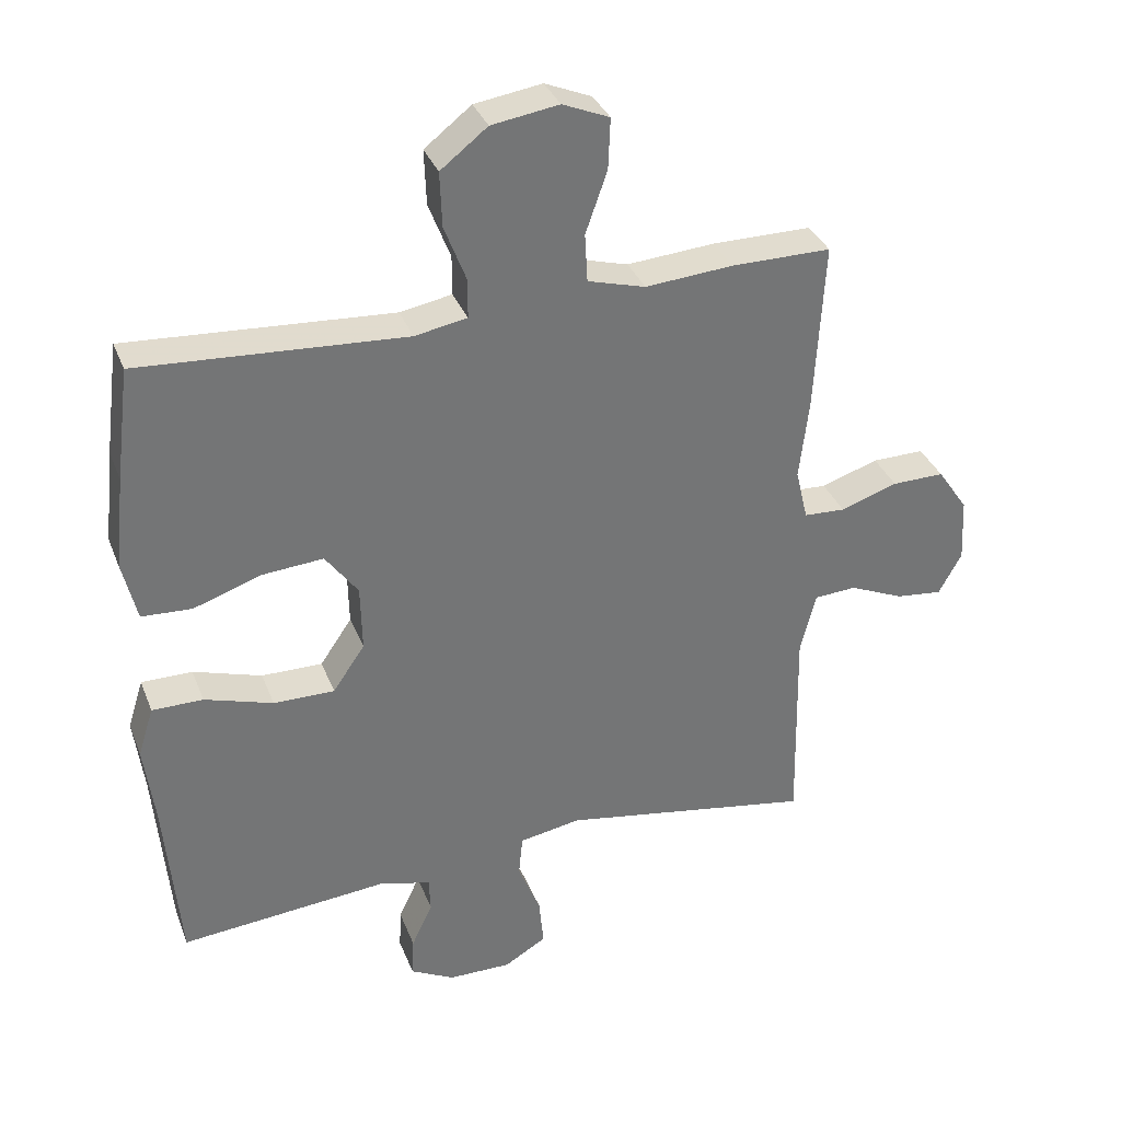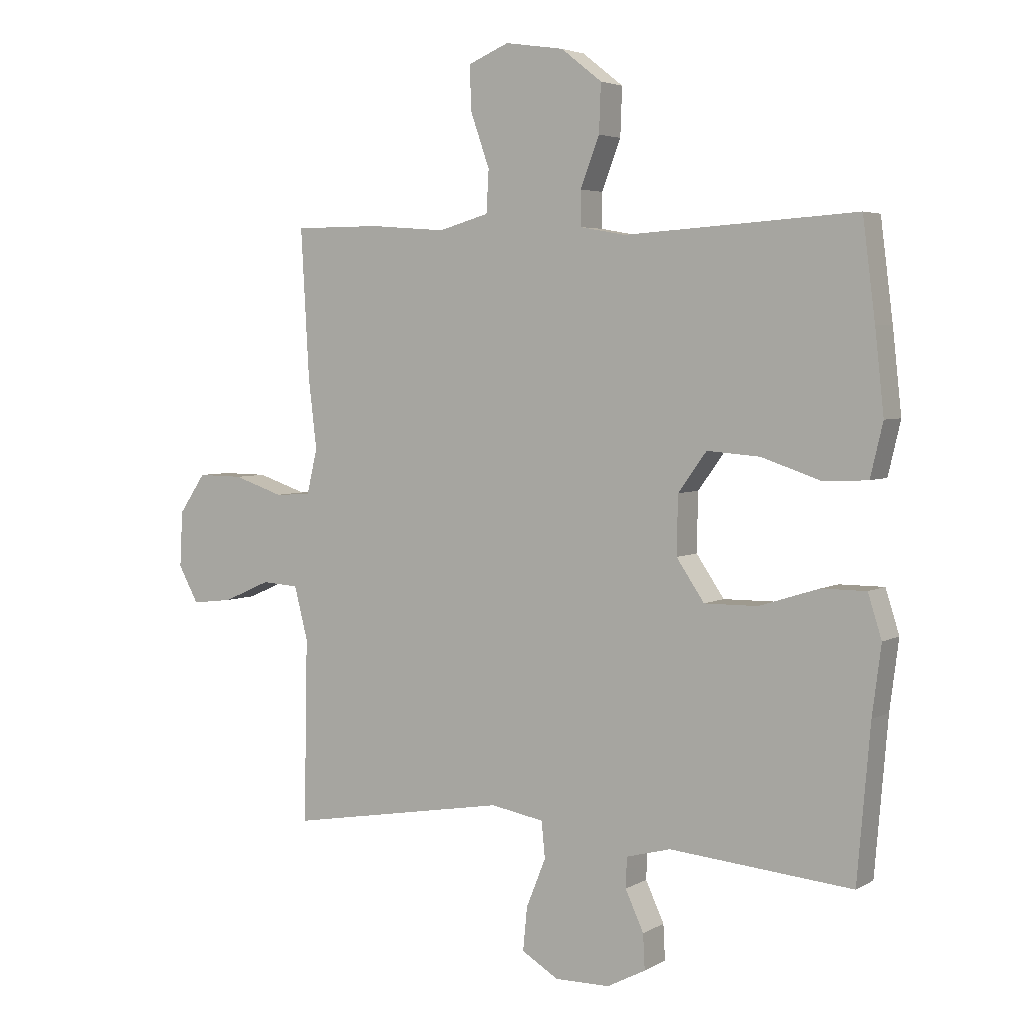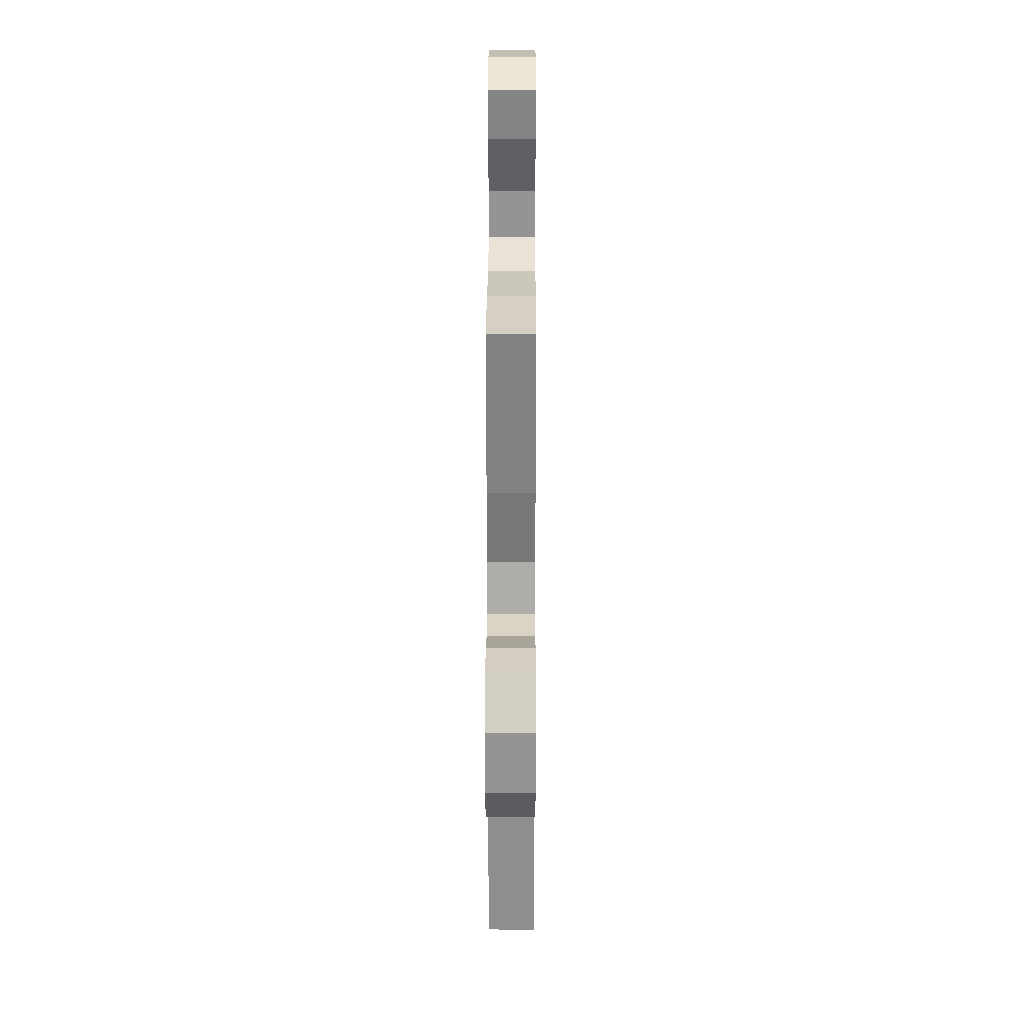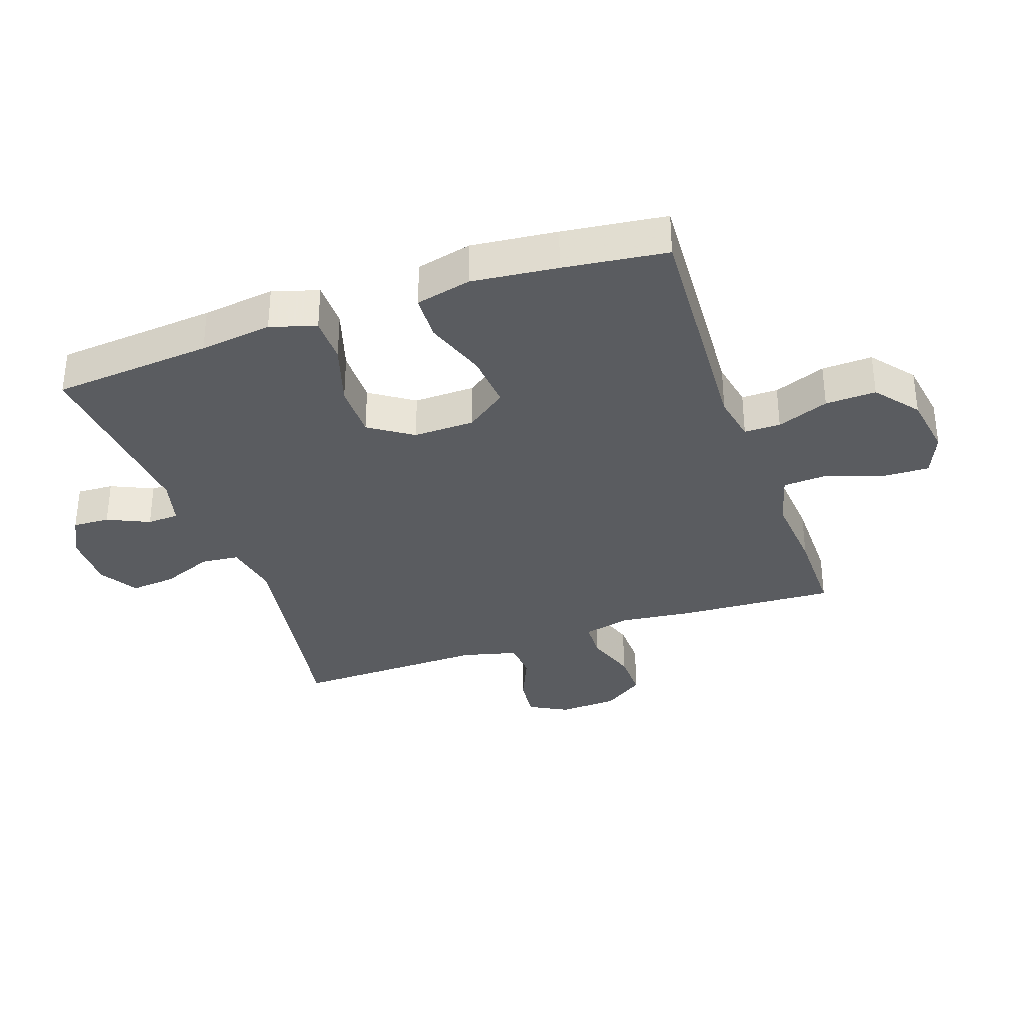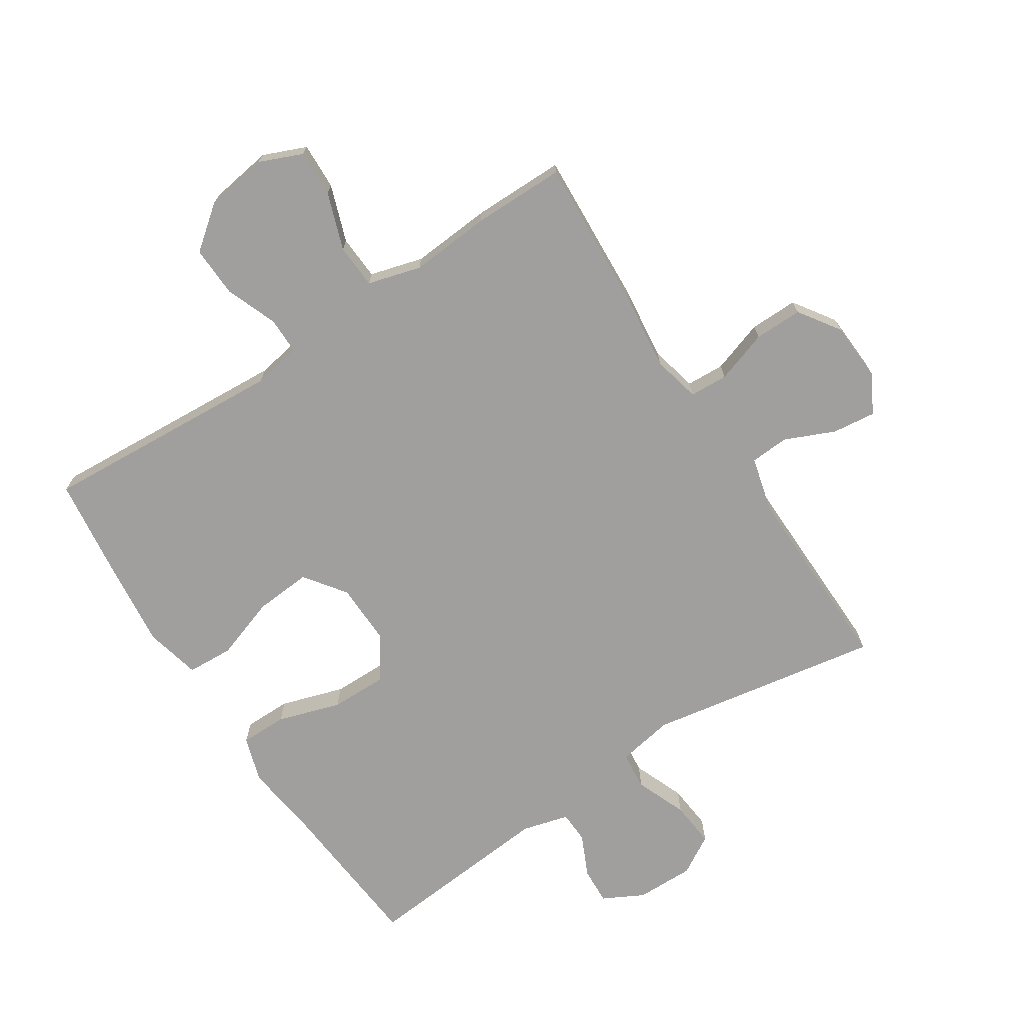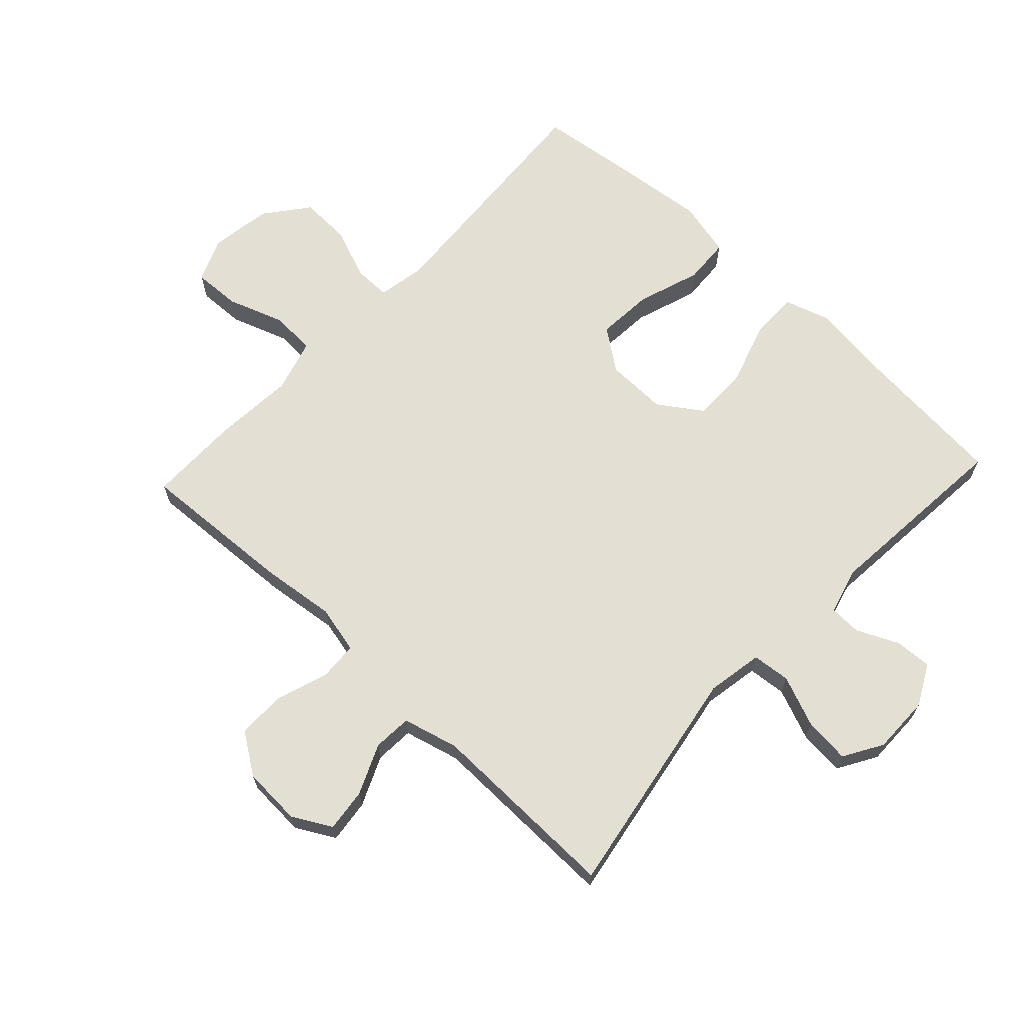
<metadata>
{"format":"obj","ext":"obj","renderer":"f3d","projection":"perspective","resolution":1024,"background":"white","views":[{"elev":34.3,"azim":-19.5,"up":"+Z"},{"elev":4.1,"azim":-149.5,"up":"+Z"},{"elev":26.1,"azim":90.2,"up":"+Z"},{"elev":-33.8,"azim":-70.6,"up":"+Y"},{"elev":-71.4,"azim":33.1,"up":"+Y"},{"elev":67.0,"azim":133.1,"up":"+Y"}]}
</metadata>
<code>
v -0.5 0.07 0.5
v -0.109 0.07 0.475
v -0.032 0.07 0.489
v -0.032 0.07 0.547
v -0.064 0.07 0.63
v -0.067 0.07 0.711
v 0.002 0.07 0.765
v 0.101 0.07 0.78
v 0.17 0.07 0.751
v 0.167 0.07 0.676
v 0.135 0.07 0.585
v 0.139 0.07 0.514
v 0.224 0.07 0.49
v 0.353 0.07 0.5
v 0.5 0.07 0.5
v 0.486 0.07 0.25
v 0.472 0.07 0.132
v 0.49 0.07 0.056
v 0.551 0.07 0.053
v 0.635 0.07 0.081
v 0.712 0.07 0.082
v 0.757 0.07 0.016
v 0.762 0.07 -0.078
v 0.728 0.07 -0.14
v 0.659 0.07 -0.132
v 0.579 0.07 -0.097
v 0.517 0.07 -0.101
v 0.494 0.07 -0.19
v 0.5 0.07 -0.5
v 0.127 0.07 -0.436
v 0.037 0.07 -0.452
v 0.031 0.07 -0.513
v 0.064 0.07 -0.595
v 0.071 0.07 -0.668
v 0.009 0.07 -0.705
v -0.084 0.07 -0.704
v -0.149 0.07 -0.67
v -0.146 0.07 -0.611
v -0.115 0.07 -0.544
v -0.117 0.07 -0.493
v -0.192 0.07 -0.473
v -0.5 0.07 -0.5
v -0.522 0.07 -0.243
v -0.537 0.07 -0.127
v -0.514 0.07 -0.054
v -0.439 0.07 -0.054
v -0.338 0.07 -0.086
v -0.248 0.07 -0.087
v -0.201 0.07 -0.018
v -0.203 0.07 0.08
v -0.251 0.07 0.146
v -0.341 0.07 0.139
v -0.441 0.07 0.105
v -0.515 0.07 0.109
v -0.536 0.07 0.198
v -0.521 0.07 0.335
v -0.5 0 0.5
v -0.109 0 0.475
v -0.032 0 0.489
v -0.032 0 0.547
v -0.064 0 0.63
v -0.067 0 0.711
v 0.002 0 0.765
v 0.101 0 0.78
v 0.17 0 0.751
v 0.167 0 0.676
v 0.135 0 0.585
v 0.139 0 0.514
v 0.224 0 0.49
v 0.353 0 0.5
v 0.5 0 0.5
v 0.486 0 0.25
v 0.472 0 0.132
v 0.49 0 0.056
v 0.551 0 0.053
v 0.635 0 0.081
v 0.712 0 0.082
v 0.757 0 0.016
v 0.762 0 -0.078
v 0.728 0 -0.14
v 0.659 0 -0.132
v 0.579 0 -0.097
v 0.517 0 -0.101
v 0.494 0 -0.19
v 0.5 0 -0.5
v 0.127 0 -0.436
v 0.037 0 -0.452
v 0.031 0 -0.513
v 0.064 0 -0.595
v 0.071 0 -0.668
v 0.009 0 -0.705
v -0.084 0 -0.704
v -0.149 0 -0.67
v -0.146 0 -0.611
v -0.115 0 -0.544
v -0.117 0 -0.493
v -0.192 0 -0.473
v -0.5 0 -0.5
v -0.522 0 -0.243
v -0.537 0 -0.127
v -0.514 0 -0.054
v -0.439 0 -0.054
v -0.338 0 -0.086
v -0.248 0 -0.087
v -0.201 0 -0.018
v -0.203 0 0.08
v -0.251 0 0.146
v -0.341 0 0.139
v -0.441 0 0.105
v -0.515 0 0.109
v -0.536 0 0.198
v -0.521 0 0.335
f 55 56 1 2
f 52 53 54 55
f 51 52 55 2
f 50 51 2 3
f 49 50 3
f 44 45 46 47
f 43 44 47 48
f 41 42 43 48
f 40 41 48 49
f 36 37 38 39
f 36 39 40
f 35 36 40
f 32 33 34 35
f 31 32 35 40
f 28 29 30
f 27 28 30 31
f 23 24 25 26
f 23 26 27
f 22 23 27
f 19 20 21 22
f 18 19 22 27
f 17 18 27 31
f 13 14 15 16
f 12 13 16 17
f 8 9 10 11
f 8 11 12
f 7 8 12
f 4 5 6 7
f 3 4 7 12
f 17 31 40 49
f 3 12 17 49
f 58 57 112 111
f 111 110 109 108
f 58 111 108 107
f 59 58 107 106
f 59 106 105
f 103 102 101 100
f 104 103 100 99
f 104 99 98 97
f 105 104 97 96
f 95 94 93 92
f 96 95 92
f 96 92 91
f 91 90 89 88
f 96 91 88 87
f 86 85 84
f 87 86 84 83
f 82 81 80 79
f 83 82 79
f 83 79 78
f 78 77 76 75
f 83 78 75 74
f 87 83 74 73
f 72 71 70 69
f 73 72 69 68
f 67 66 65 64
f 68 67 64
f 68 64 63
f 63 62 61 60
f 68 63 60 59
f 105 96 87 73
f 105 73 68 59
f 1 57 58 2
f 2 58 59 3
f 3 59 60 4
f 4 60 61 5
f 5 61 62 6
f 6 62 63 7
f 7 63 64 8
f 8 64 65 9
f 9 65 66 10
f 10 66 67 11
f 11 67 68 12
f 12 68 69 13
f 13 69 70 14
f 14 70 71 15
f 15 71 72 16
f 16 72 73 17
f 17 73 74 18
f 18 74 75 19
f 19 75 76 20
f 20 76 77 21
f 21 77 78 22
f 22 78 79 23
f 23 79 80 24
f 24 80 81 25
f 25 81 82 26
f 26 82 83 27
f 27 83 84 28
f 28 84 85 29
f 29 85 86 30
f 30 86 87 31
f 31 87 88 32
f 32 88 89 33
f 33 89 90 34
f 34 90 91 35
f 35 91 92 36
f 36 92 93 37
f 37 93 94 38
f 38 94 95 39
f 39 95 96 40
f 40 96 97 41
f 41 97 98 42
f 42 98 99 43
f 43 99 100 44
f 44 100 101 45
f 45 101 102 46
f 46 102 103 47
f 47 103 104 48
f 48 104 105 49
f 49 105 106 50
f 50 106 107 51
f 51 107 108 52
f 52 108 109 53
f 53 109 110 54
f 54 110 111 55
f 55 111 112 56
f 56 112 57 1

</code>
